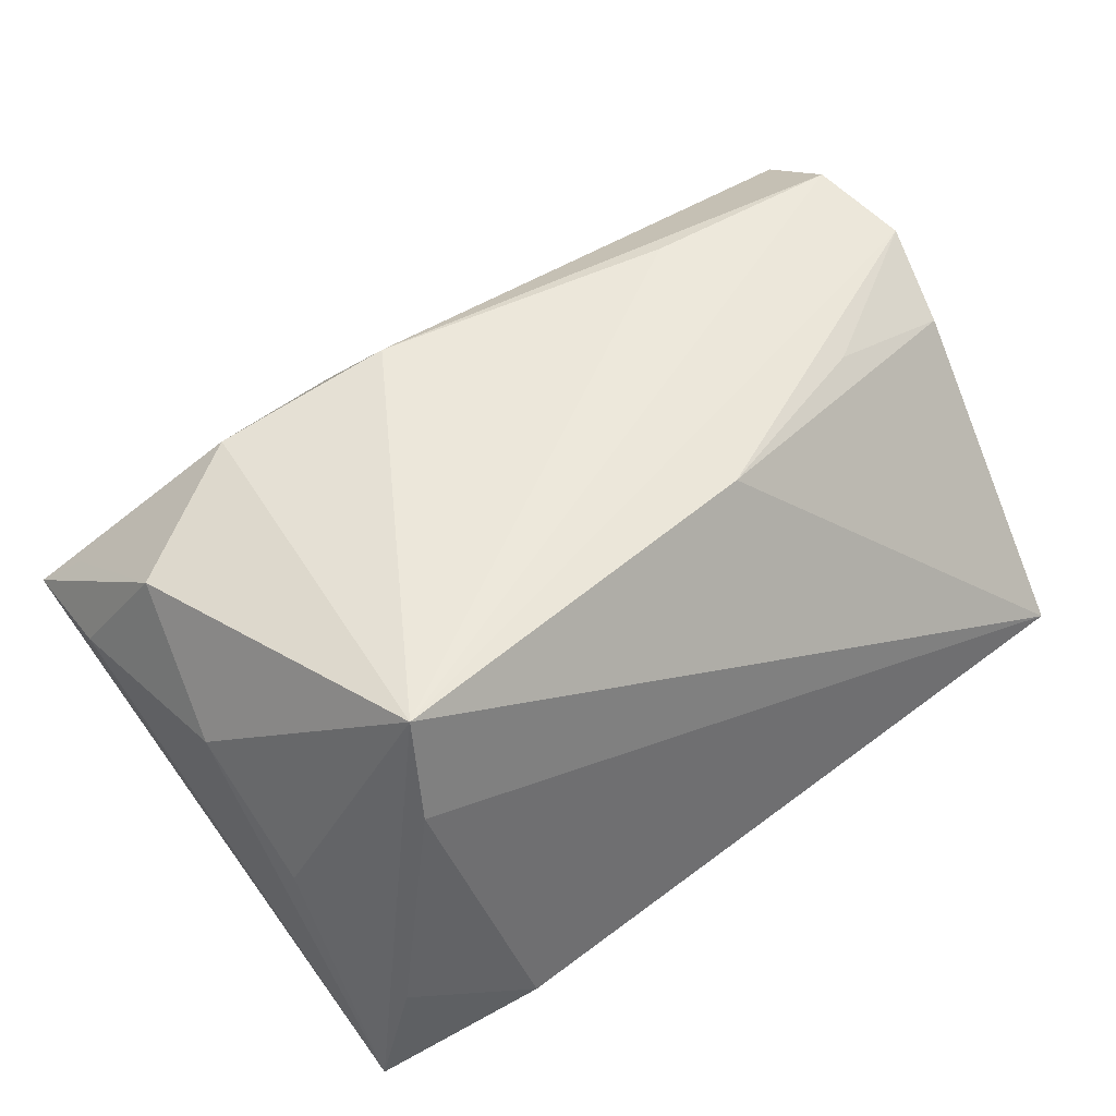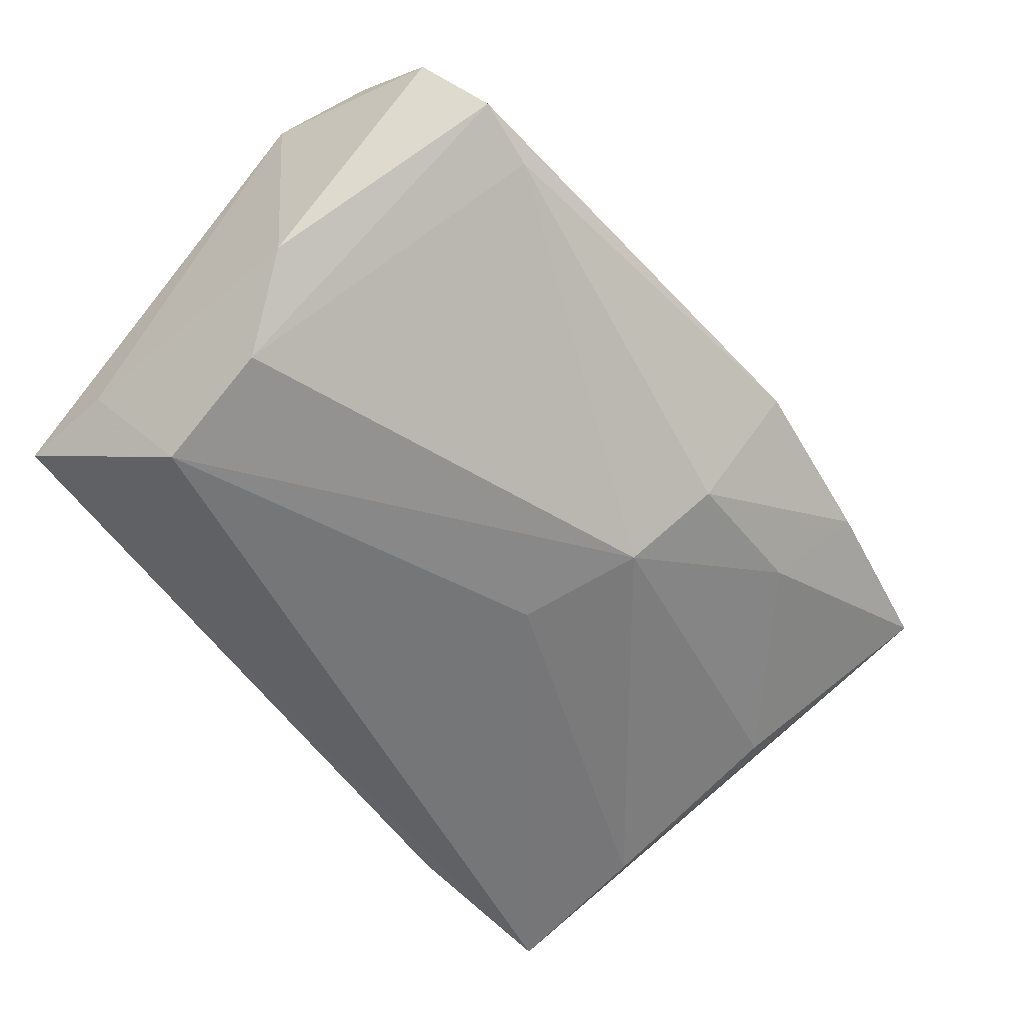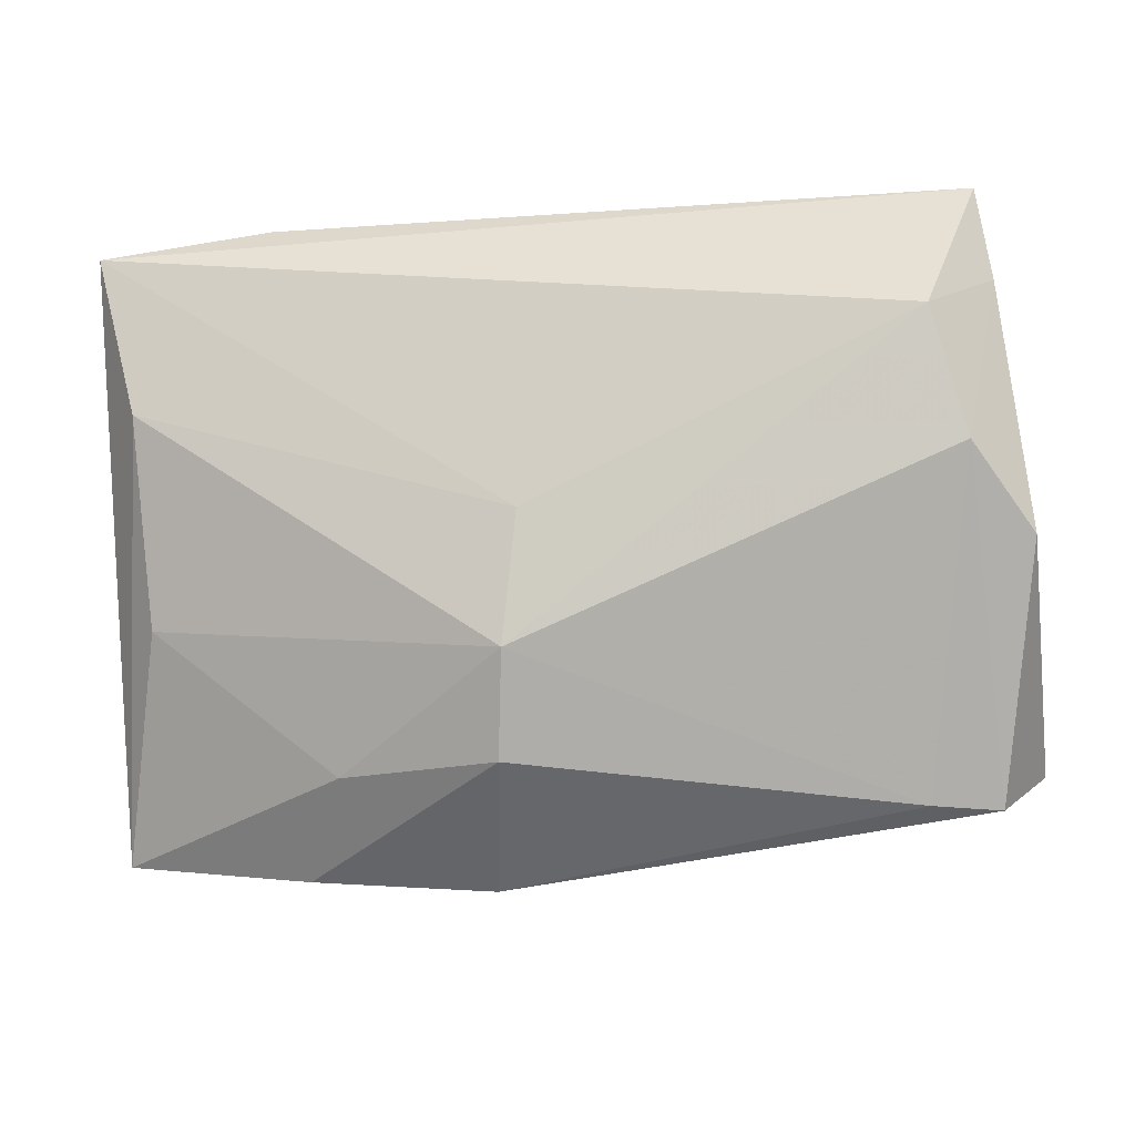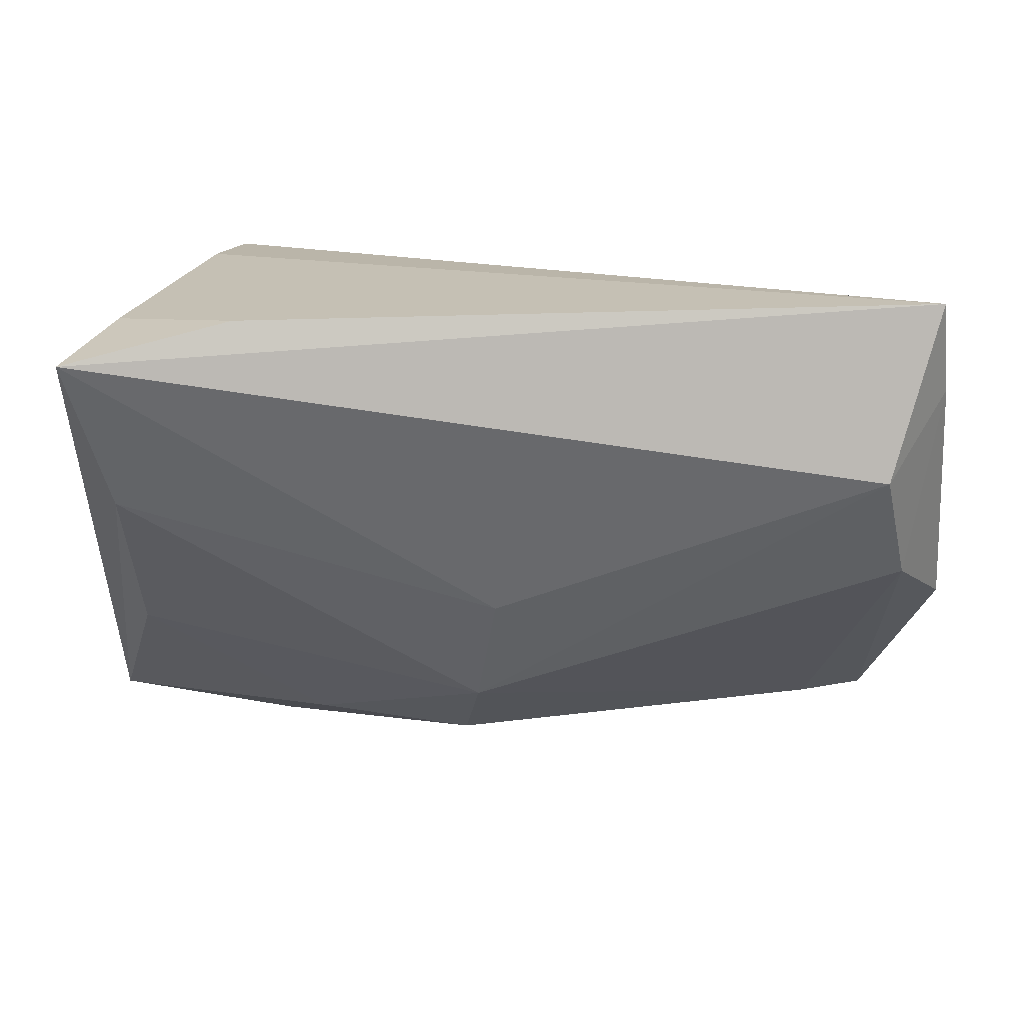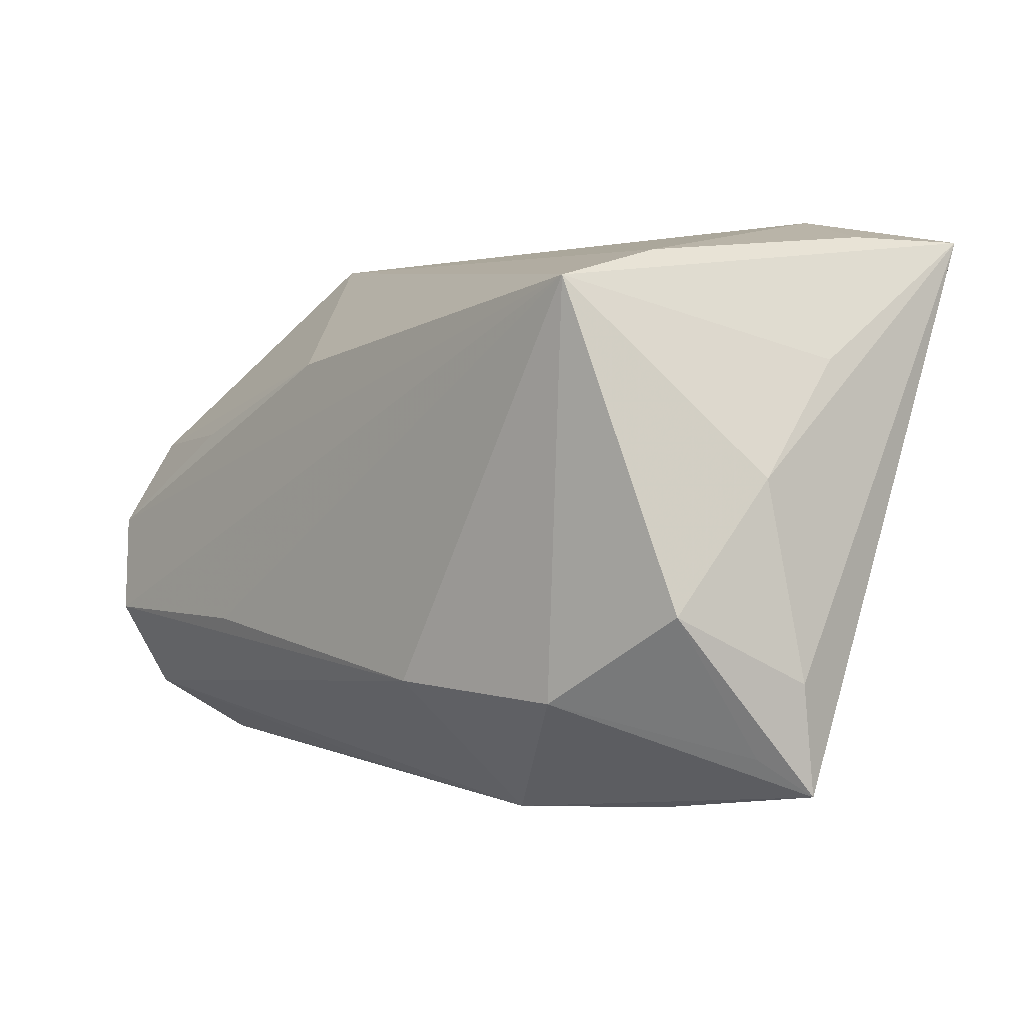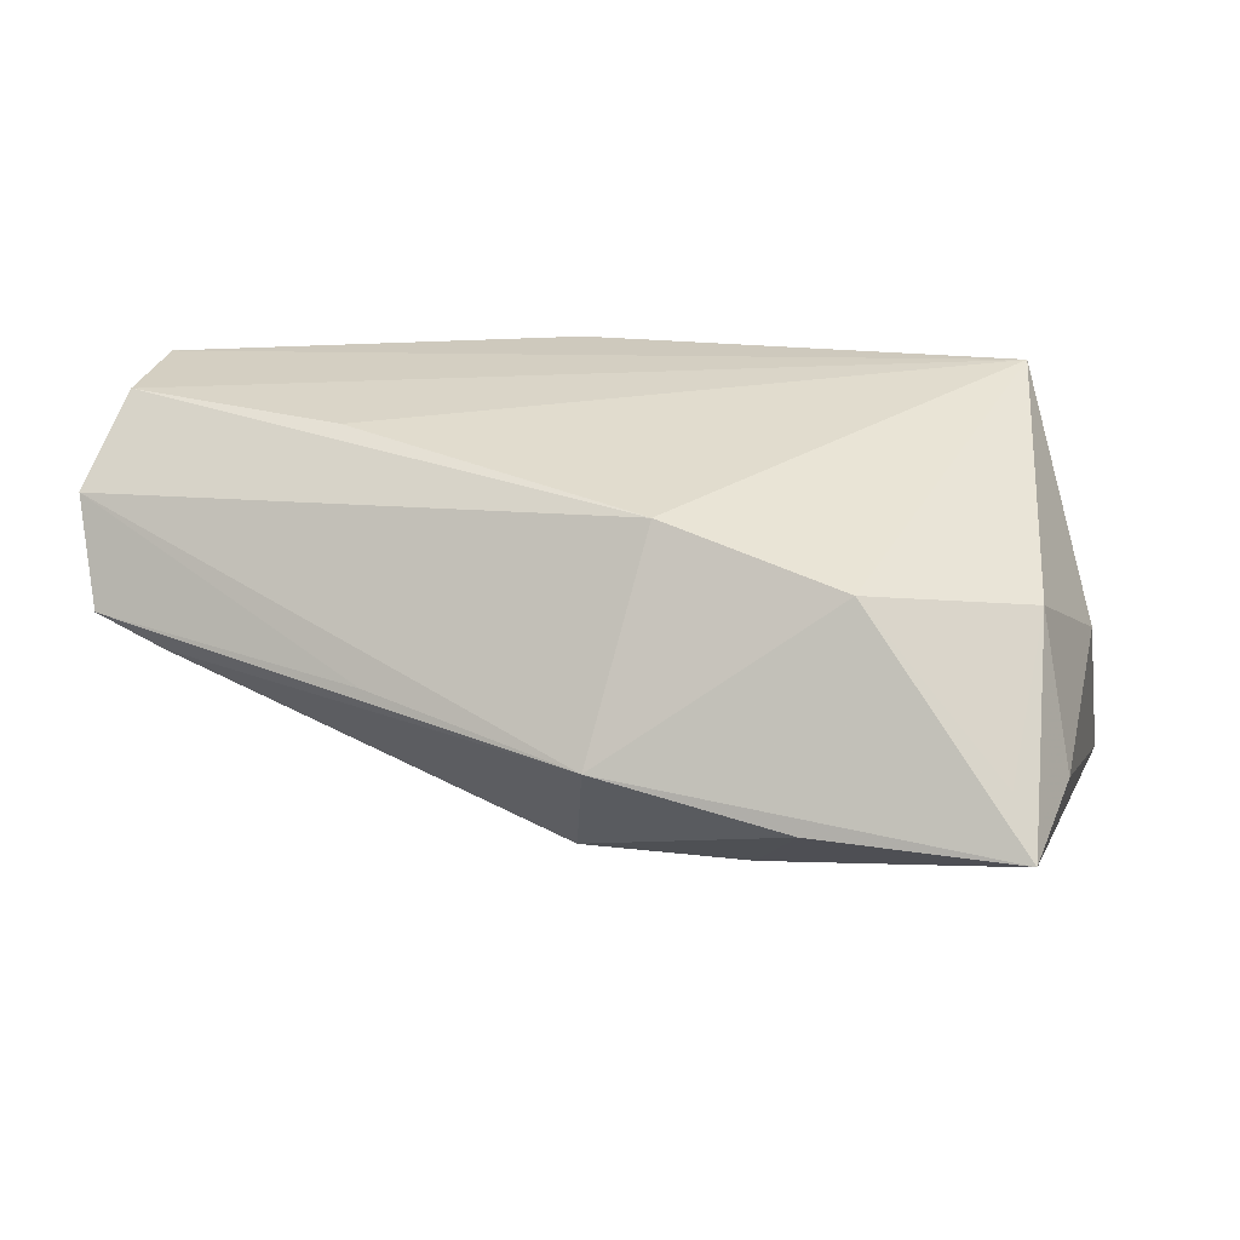
<metadata>
{"format":"obj","ext":"obj","renderer":"f3d","projection":"perspective","resolution":1024,"background":"white","views":[{"elev":51.6,"azim":143.3,"up":"+Z"},{"elev":-50.4,"azim":-54.5,"up":"+Z"},{"elev":-23.9,"azim":-166.9,"up":"+Y"},{"elev":29.5,"azim":-176.8,"up":"+Y"},{"elev":-0.3,"azim":47.6,"up":"+Y"},{"elev":34.0,"azim":20.7,"up":"+Z"}]}
</metadata>
<code>
v -0.04556 0.0145 -0.02361
v -0.05368 -0.003739 0.02207
v 0.02324 -0.02879 -0.008973
v 0.03761 0.02602 0.01235
v -0.01236 0.01561 0.02202
v -0.0266 -0.01636 0.02484
v 0.04814 0.01419 -0.005267
v 0.03621 0.02237 0.02484
v -0.04871 0.0002017 -0.01881
v 0.05233 -0.02144 0.004234
v -0.04051 -0.03261 0.003822
v -0.05137 0.006811 0.01645
v 0.04836 -0.02966 0.007375
v 0.04798 0.02938 -0.02888
v -0.04829 -0.03282 0.006733
v 0.009596 -0.02239 0.02484
v -0.0002702 -0.004395 -0.02268
v -0.05106 0.03333 -0.01511
v 0.05208 -0.03374 0.002479
v 0.04376 0.01038 -0.02575
v -0.03536 0.007636 0.02071
v 0.002129 -0.01905 -0.01925
v 0.008547 -0.03873 0.005127
v -0.05239 0.0219 -0.01391
v 0.03062 -0.02395 0.0217
v 0.04964 0.0006504 0.007083
v -0.0518 -0.01559 0.02372
v 0.02886 0.03333 -0.02421
v 0.004226 -0.02933 -0.01185
v 0.02984 -0.03705 0.002204
v 0.04415 -0.0117 -0.01493
v 0.04389 0.02925 -0.01528
v -0.01639 -0.0356 0.006847
v 0.04682 -0.01405 0.01827
v -0.05281 -0.02609 0.01655
v -0.05456 -0.007597 -0.01002
f 10 14 26
f 14 18 28
f 11 9 22
f 14 8 7
f 7 26 14
f 8 26 7
f 14 28 32
f 4 18 8
f 4 28 18
f 4 32 28
f 4 8 14
f 14 32 4
f 19 14 10
f 20 31 22
f 14 19 20
f 20 19 31
f 24 9 36
f 22 9 1
f 1 18 14
f 1 24 18
f 9 24 1
f 16 25 8
f 2 27 8
f 2 24 36
f 2 12 18
f 18 24 2
f 22 31 3
f 31 19 3
f 25 19 13
f 17 20 22
f 22 1 17
f 14 20 17
f 17 1 14
f 8 27 6
f 6 16 8
f 27 16 6
f 35 16 27
f 35 2 36
f 27 2 35
f 5 2 8
f 8 18 5
f 18 12 5
f 23 19 25
f 16 35 23
f 25 16 23
f 8 25 34
f 25 13 34
f 10 26 34
f 34 26 8
f 34 19 10
f 34 13 19
f 12 2 21
f 21 5 12
f 2 5 21
f 30 3 19
f 19 23 30
f 11 23 15
f 15 35 36
f 36 9 15
f 9 11 15
f 3 30 29
f 29 30 23
f 22 3 29
f 29 11 22
f 29 23 11
f 33 23 35
f 35 15 33
f 33 15 23

</code>
